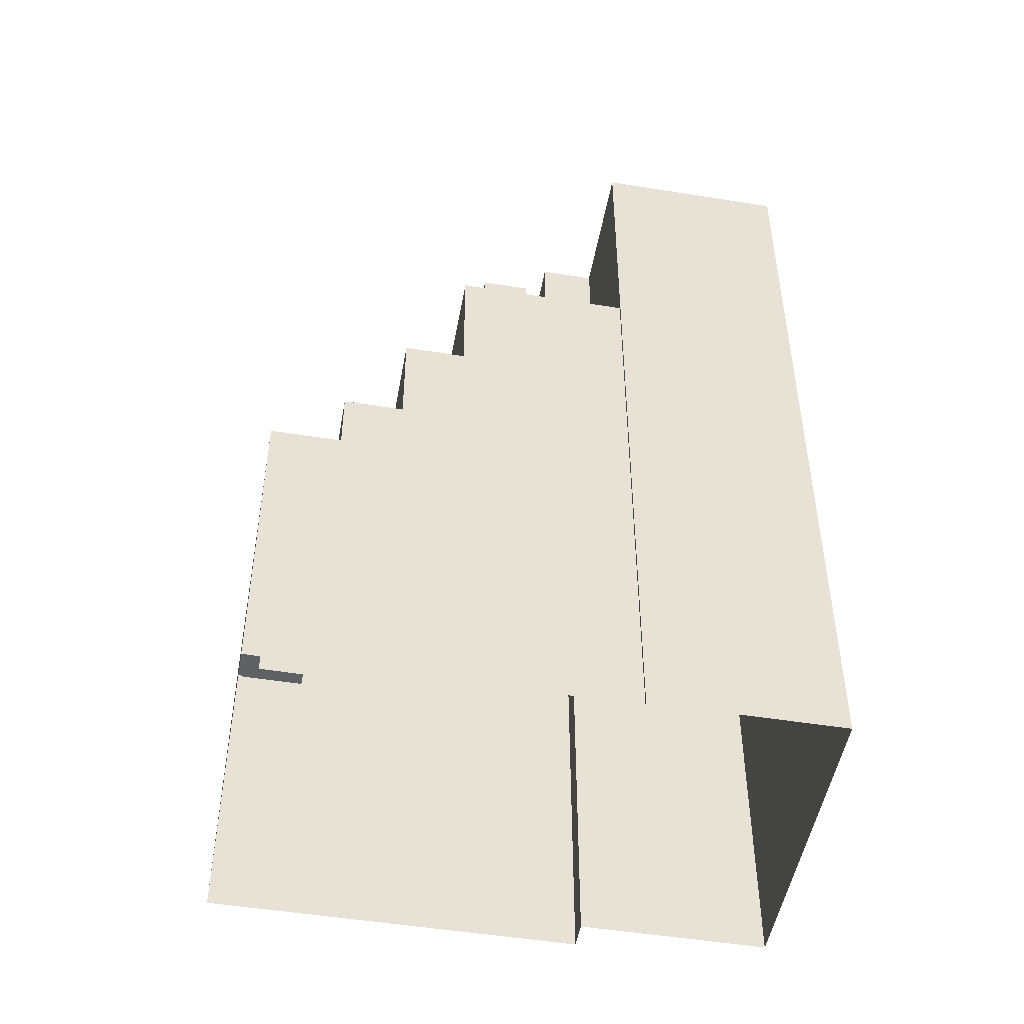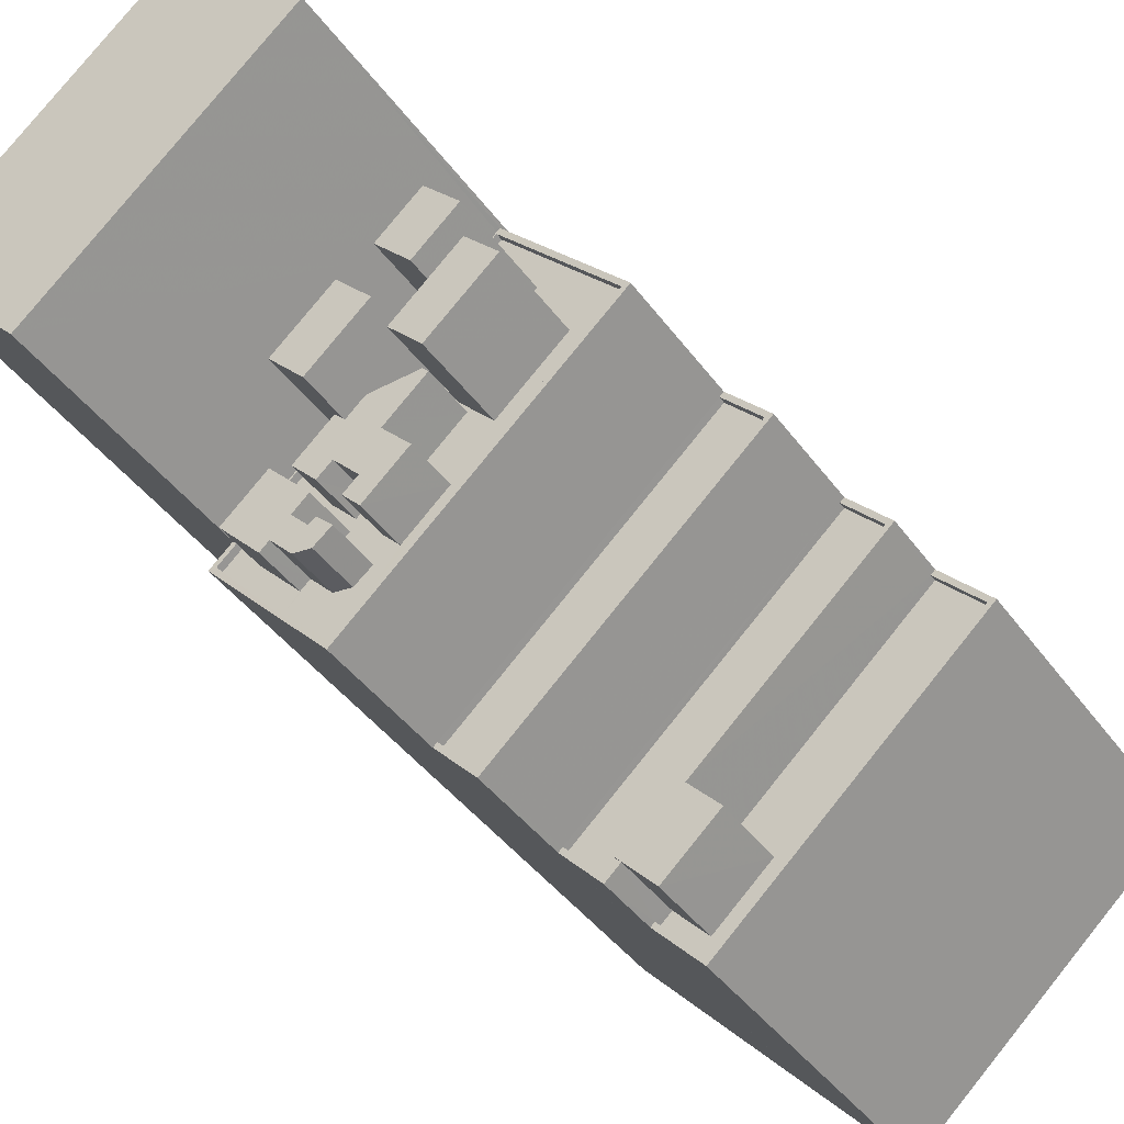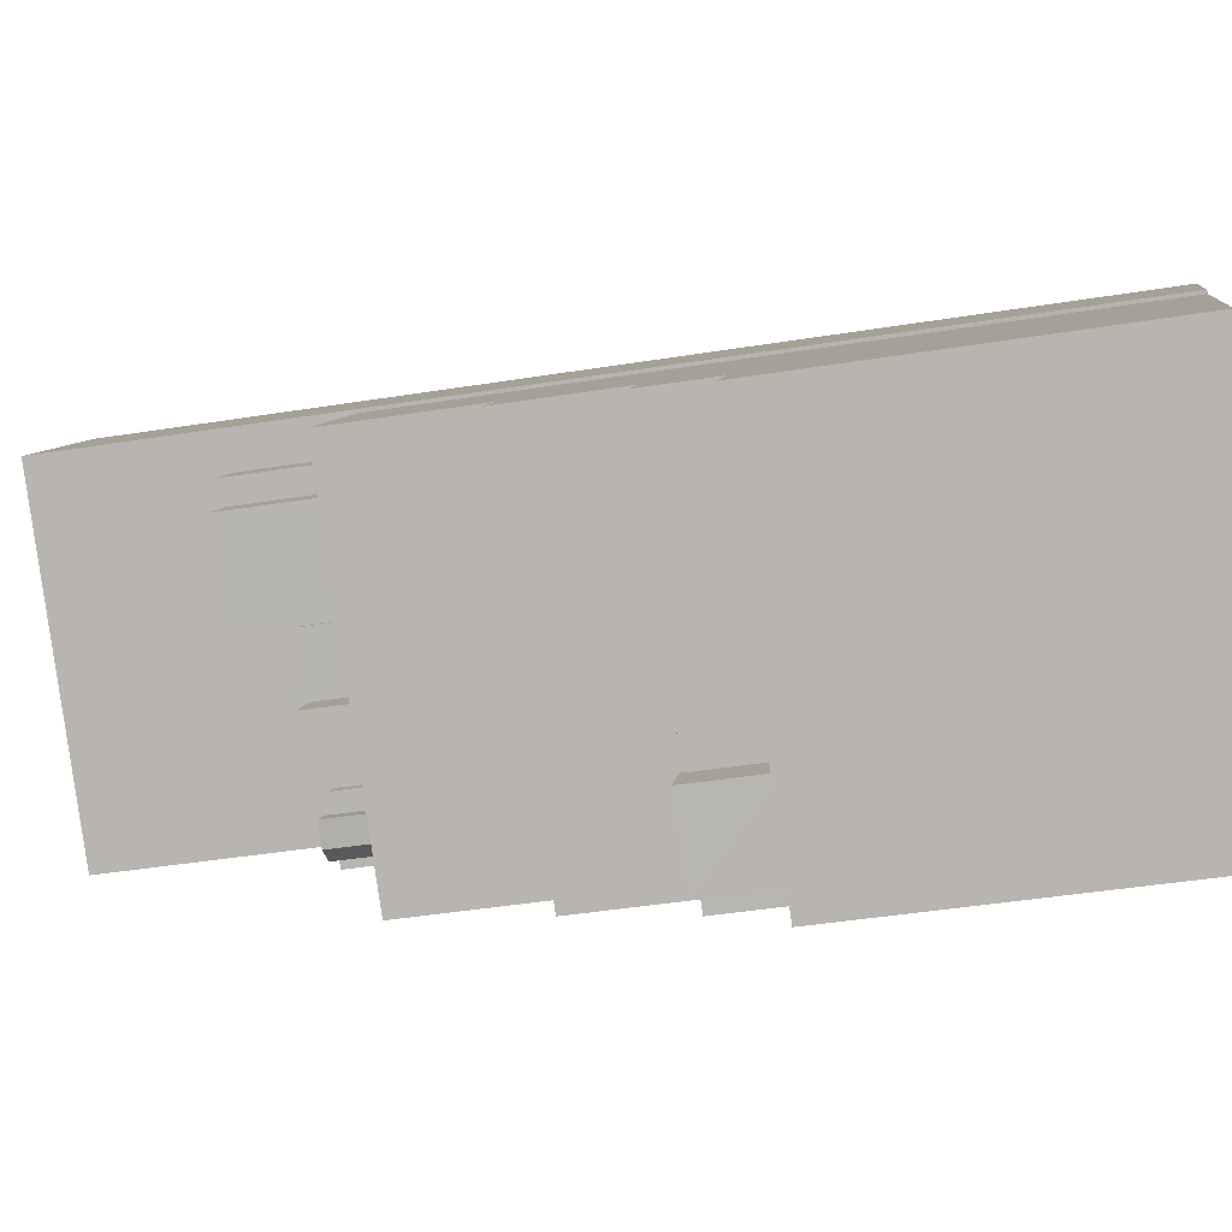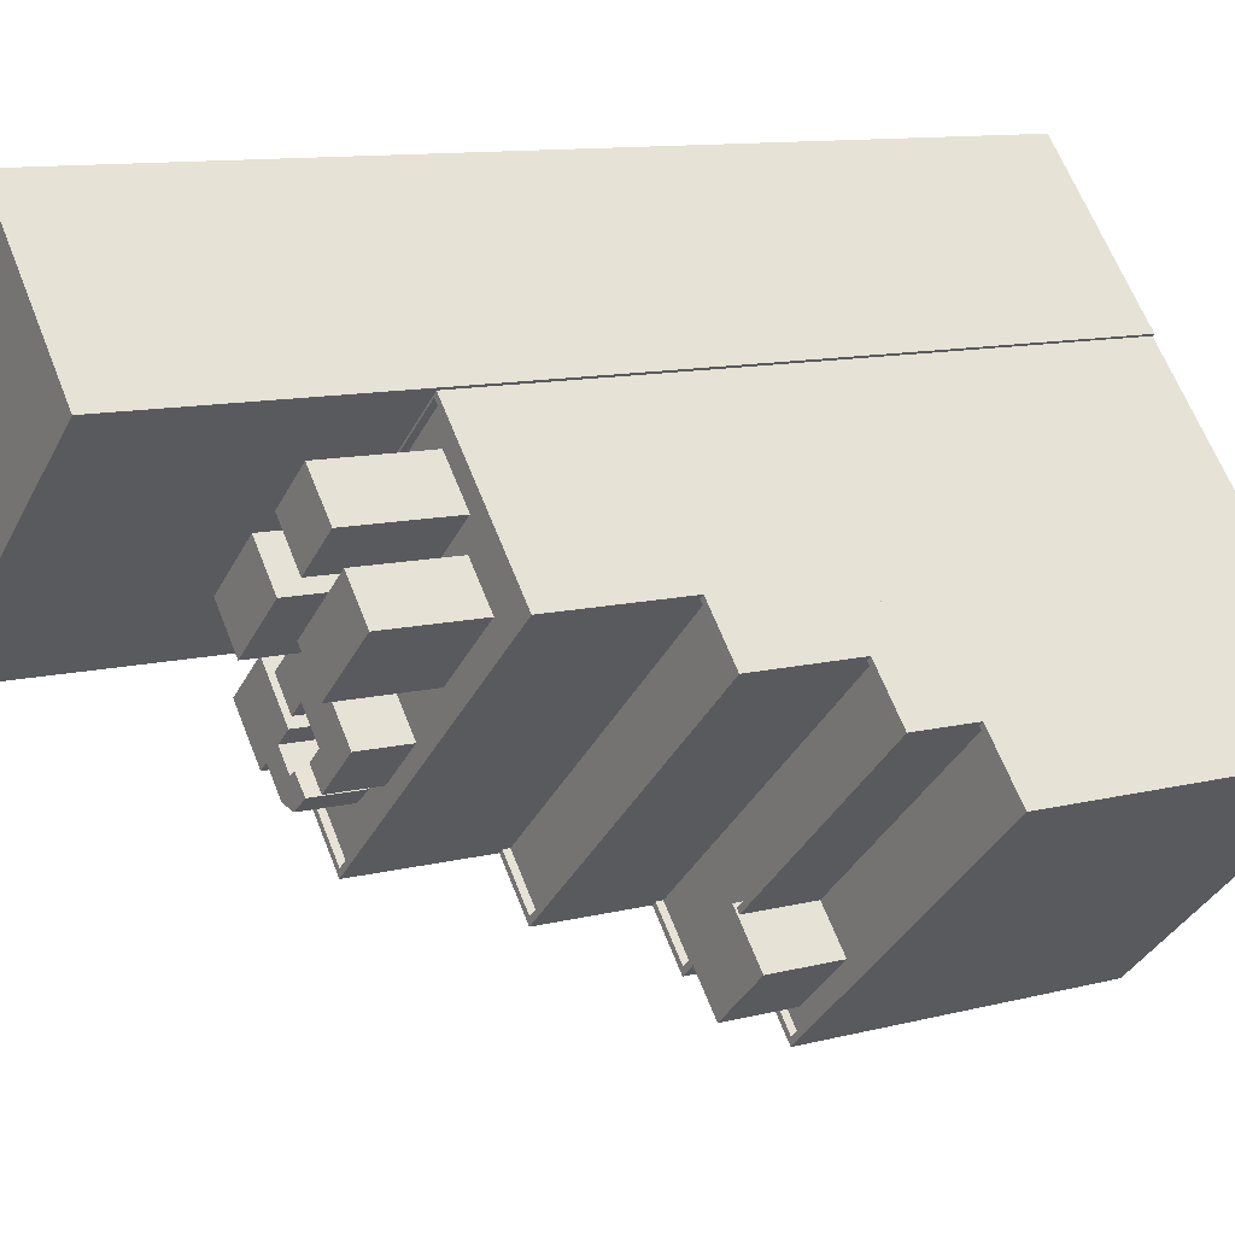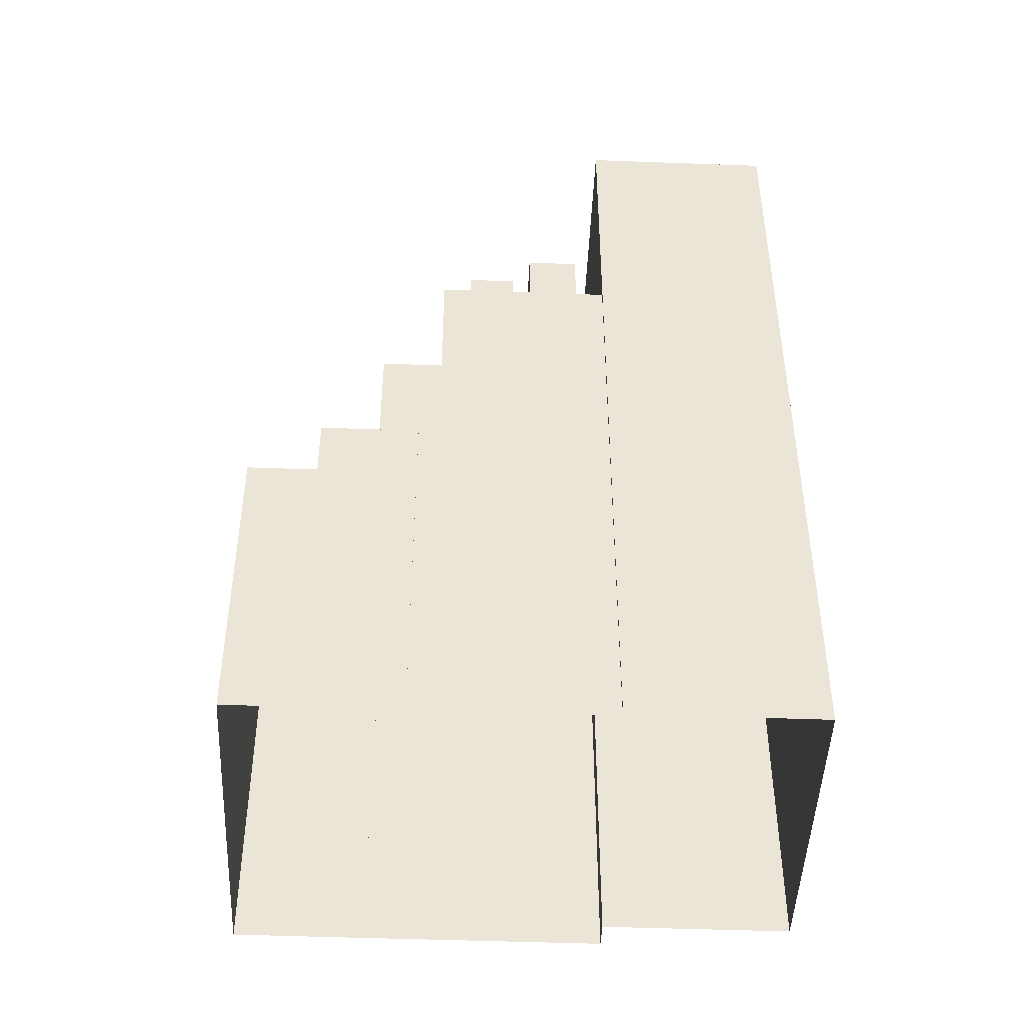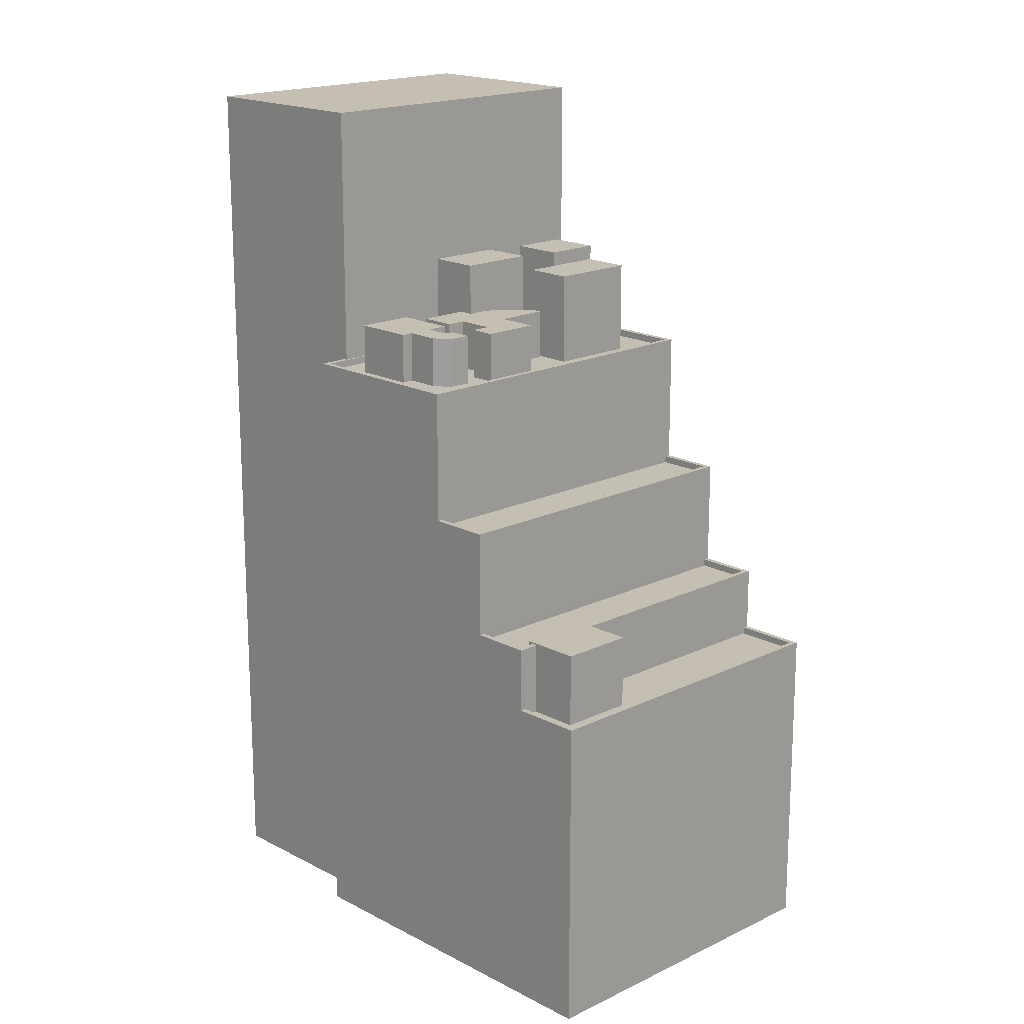
<metadata>
{"format":"obj","ext":"obj","renderer":"f3d","projection":"perspective","resolution":1024,"background":"white","views":[{"elev":-49.6,"azim":121.5,"up":"+Z"},{"elev":-42.3,"azim":33.0,"up":"+Y"},{"elev":-42.1,"azim":101.0,"up":"+Y"},{"elev":10.6,"azim":56.7,"up":"+Y"},{"elev":-46.8,"azim":129.2,"up":"+Z"},{"elev":17.6,"azim":-2.2,"up":"+Z"}]}
</metadata>
<code>
v -5370 -3.723e+04 2.762
v -5374 -3.723e+04 2.763
v -5370 -3.723e+04 2.762
v -5383 -3.724e+04 2.762
v -5361 -3.724e+04 2.759
v -5370 -3.725e+04 2.759
v -5374 -3.725e+04 2.76
v -5365 -3.724e+04 2.761
v -5378 -3.724e+04 2.761
v -5379 -3.724e+04 2.761
v -5368 -3.725e+04 13.98
v -5361 -3.724e+04 13.98
v -5363 -3.724e+04 13.98
v -5370 -3.725e+04 13.98
v -5370 -3.725e+04 13.98
v -5372 -3.725e+04 13.98
v -5370 -3.725e+04 13.98
v -5372 -3.725e+04 13.98
v -5372 -3.725e+04 14.23
v -5370 -3.725e+04 14.23
v -5372 -3.725e+04 14.23
v -5361 -3.724e+04 14.23
v -5363 -3.724e+04 14.23
v -5363 -3.724e+04 14.23
v -5370 -3.725e+04 14.23
v -5361 -3.724e+04 14.23
v -5373 -3.725e+04 16.54
v -5374 -3.725e+04 16.54
v -5372 -3.725e+04 16.54
v -5372 -3.725e+04 16.54
v -5372 -3.725e+04 16.54
v -5372 -3.725e+04 16.54
v -5372 -3.725e+04 16.29
v -5372 -3.725e+04 16.29
v -5372 -3.725e+04 16.29
v -5373 -3.725e+04 16.29
v -5370 -3.725e+04 16.29
v -5363 -3.724e+04 16.29
v -5370 -3.725e+04 16.29
v -5364 -3.724e+04 16.29
v -5365 -3.724e+04 16.55
v -5364 -3.724e+04 16.54
v -5365 -3.724e+04 16.55
v -5370 -3.725e+04 16.54
v -5370 -3.725e+04 16.54
v -5363 -3.724e+04 16.54
v -5364 -3.724e+04 16.54
v -5363 -3.724e+04 16.54
v -5364 -3.724e+04 20.38
v -5366 -3.724e+04 20.39
v -5366 -3.724e+04 20.39
v -5364 -3.724e+04 20.38
v -5374 -3.725e+04 20.38
v -5375 -3.725e+04 20.38
v -5374 -3.725e+04 20.38
v -5375 -3.725e+04 20.38
v -5375 -3.725e+04 20.13
v -5374 -3.725e+04 20.13
v -5364 -3.724e+04 20.13
v -5366 -3.724e+04 20.14
v -5372 -3.725e+04 16.61
v -5370 -3.725e+04 16.61
v -5368 -3.725e+04 16.61
v -5370 -3.725e+04 16.61
v -5375 -3.725e+04 25.14
v -5379 -3.724e+04 25.15
v -5379 -3.724e+04 25.15
v -5378 -3.724e+04 25.15
v -5375 -3.725e+04 25.14
v -5370 -3.723e+04 25.15
v -5378 -3.724e+04 25.15
v -5370 -3.723e+04 25.15
v -5375 -3.724e+04 24.89
v -5377 -3.724e+04 24.89
v -5375 -3.725e+04 24.89
v -5376 -3.724e+04 24.89
v -5366 -3.724e+04 24.9
v -5371 -3.724e+04 24.89
v -5375 -3.724e+04 24.9
v -5374 -3.724e+04 24.89
v -5374 -3.724e+04 24.9
v -5368 -3.724e+04 24.9
v -5368 -3.724e+04 24.9
v -5375 -3.724e+04 24.89
v -5372 -3.724e+04 24.9
v -5371 -3.724e+04 24.9
v -5371 -3.724e+04 24.9
v -5369 -3.724e+04 24.9
v -5374 -3.724e+04 24.89
v -5371 -3.724e+04 24.9
v -5372 -3.724e+04 24.9
v -5370 -3.724e+04 24.9
v -5373 -3.724e+04 24.89
v -5374 -3.724e+04 24.89
v -5374 -3.724e+04 24.89
v -5373 -3.724e+04 24.89
v -5374 -3.724e+04 24.9
v -5375 -3.724e+04 24.9
v -5375 -3.724e+04 24.9
v -5378 -3.724e+04 24.9
v -5376 -3.724e+04 24.9
v -5374 -3.724e+04 24.9
v -5374 -3.724e+04 24.9
v -5375 -3.724e+04 24.9
v -5378 -3.724e+04 24.9
v -5376 -3.724e+04 24.89
v -5376 -3.724e+04 24.89
v -5375 -3.724e+04 24.9
v -5369 -3.723e+04 24.9
v -5370 -3.723e+04 24.9
v -5370 -3.724e+04 24.9
v -5379 -3.724e+04 24.9
v -5375 -3.724e+04 24.9
v -5372 -3.724e+04 24.9
v -5373 -3.724e+04 24.9
v -5373 -3.724e+04 24.9
v -5372 -3.724e+04 24.9
v -5373 -3.724e+04 24.9
v -5369 -3.724e+04 24.9
v -5370 -3.724e+04 24.9
v -5370 -3.723e+04 25.15
v -5366 -3.724e+04 25.15
v -5366 -3.724e+04 25.15
v -5373 -3.724e+04 26.69
v -5371 -3.724e+04 26.69
v -5373 -3.724e+04 26.69
v -5374 -3.724e+04 26.69
v -5372 -3.724e+04 26.7
v -5371 -3.724e+04 26.7
v -5371 -3.724e+04 26.7
v -5375 -3.724e+04 26.7
v -5374 -3.724e+04 26.7
v -5374 -3.724e+04 26.7
v -5373 -3.724e+04 26.7
v -5374 -3.724e+04 26.7
v -5374 -3.724e+04 26.7
v -5375 -3.724e+04 28.57
v -5372 -3.724e+04 28.57
v -5373 -3.724e+04 28.57
v -5374 -3.724e+04 28.57
v -5371 -3.724e+04 28.22
v -5370 -3.724e+04 28.22
v -5368 -3.724e+04 28.22
v -5369 -3.724e+04 28.22
v -5374 -3.724e+04 26.69
v -5374 -3.724e+04 26.69
v -5375 -3.724e+04 26.69
v -5375 -3.724e+04 26.69
v -5374 -3.724e+04 26.69
v -5375 -3.724e+04 26.7
v -5375 -3.724e+04 26.7
v -5376 -3.724e+04 26.7
v -5376 -3.724e+04 26.69
v -5376 -3.724e+04 26.69
v -5378 -3.724e+04 26.7
v -5370 -3.724e+04 28.57
v -5369 -3.724e+04 28.57
v -5370 -3.724e+04 28.57
v -5372 -3.724e+04 28.57
v -5383 -3.724e+04 34.47
v -5370 -3.723e+04 34.47
v -5374 -3.723e+04 34.47
v -5378 -3.724e+04 34.47
f 1 2 3
f 1 4 2
f 5 6 7
f 8 5 7
f 9 1 8
f 1 9 4
f 9 7 10
f 8 7 9
f 11 12 13
f 12 11 14
f 14 15 16
f 13 17 11
f 16 15 18
f 11 15 14
f 19 20 21
f 22 23 24
f 25 20 19
f 26 22 20
f 22 26 23
f 26 20 25
f 27 28 29
f 30 29 31
f 31 29 32
f 29 28 32
f 33 34 35
f 33 35 36
f 37 38 39
f 36 39 40
f 39 38 40
f 35 39 36
f 41 42 43
f 44 45 46
f 42 47 46
f 42 48 43
f 46 45 48
f 42 46 48
f 49 50 51
f 50 49 52
f 52 49 53
f 54 55 56
f 53 55 54
f 49 55 53
f 57 58 59
f 60 57 59
f 61 62 63
f 64 61 63
f 65 66 67
f 67 66 68
f 65 69 66
f 70 71 72
f 68 66 71
f 71 66 72
f 73 74 75
f 76 74 73
f 75 77 78
f 79 80 81
f 77 82 83
f 84 80 79
f 85 86 87
f 83 82 88
f 73 75 89
f 90 91 92
f 93 81 94
f 90 92 87
f 77 83 92
f 89 75 95
f 86 90 87
f 91 78 92
f 94 80 95
f 75 78 96
f 94 95 96
f 78 77 92
f 80 94 81
f 75 96 95
f 97 98 99
f 98 100 101
f 81 102 103
f 81 104 79
f 105 100 74
f 103 99 104
f 76 106 74
f 107 106 76
f 79 104 108
f 106 105 74
f 101 100 105
f 99 101 104
f 98 101 99
f 81 103 104
f 109 110 111
f 110 112 113
f 113 112 100
f 111 110 114
f 114 115 116
f 113 100 98
f 115 110 113
f 114 110 115
f 85 117 118
f 116 117 114
f 88 82 119
f 87 88 120
f 117 85 87
f 111 119 109
f 119 82 109
f 117 120 114
f 120 88 119
f 87 120 117
f 70 72 121
f 69 65 122
f 121 72 122
f 121 122 123
f 122 65 123
f 124 125 126
f 124 126 127
f 128 129 130
f 128 126 125
f 131 132 133
f 128 130 134
f 133 126 128
f 131 135 136
f 135 128 134
f 131 133 135
f 135 133 128
f 137 138 139
f 137 140 138
f 141 142 143
f 144 141 143
f 145 146 147
f 148 145 147
f 147 146 149
f 150 151 152
f 148 147 153
f 154 153 155
f 155 150 152
f 147 150 153
f 155 153 150
f 156 157 158
f 159 156 158
f 160 161 162
f 160 163 161
f 16 20 14
f 16 21 20
f 13 12 22
f 24 13 22
f 12 20 22
f 12 14 20
f 48 23 43
f 43 23 8
f 8 23 5
f 23 26 5
f 5 26 25
f 6 5 25
f 32 28 19
f 28 7 19
f 19 6 25
f 19 7 6
f 8 41 43
f 17 24 45
f 45 24 48
f 17 13 24
f 48 24 23
f 16 18 21
f 19 21 32
f 32 21 31
f 21 18 31
f 36 27 29
f 33 36 29
f 46 40 38
f 46 47 40
f 44 46 38
f 37 44 38
f 34 33 29
f 30 34 29
f 42 52 47
f 40 47 36
f 28 53 7
f 47 52 53
f 27 53 28
f 36 47 27
f 47 53 27
f 57 55 58
f 57 56 55
f 60 59 49
f 51 60 49
f 55 49 59
f 58 55 59
f 37 39 44
f 17 45 11
f 39 64 44
f 11 45 63
f 45 64 63
f 44 64 45
f 62 11 63
f 62 15 11
f 30 61 35
f 61 31 62
f 62 31 15
f 34 30 35
f 15 31 18
f 61 30 31
f 39 61 64
f 39 35 61
f 123 50 121
f 1 121 41
f 8 1 41
f 41 50 52
f 41 52 42
f 121 50 41
f 65 67 54
f 67 10 54
f 54 7 53
f 54 10 7
f 9 10 67
f 68 9 67
f 57 60 56
f 54 56 65
f 65 56 123
f 123 51 50
f 56 60 51
f 123 56 51
f 74 100 66
f 75 74 69
f 100 112 66
f 74 66 69
f 72 66 112
f 110 72 112
f 72 109 82
f 110 109 72
f 82 77 122
f 72 82 122
f 77 69 122
f 77 75 69
f 102 81 133
f 81 93 126
f 133 81 126
f 102 132 103
f 102 133 132
f 132 131 99
f 103 132 99
f 131 136 97
f 99 131 97
f 86 85 130
f 85 118 134
f 85 134 130
f 86 129 90
f 86 130 129
f 90 128 91
f 90 129 128
f 91 125 78
f 91 128 125
f 78 124 96
f 78 125 124
f 124 127 94
f 96 124 94
f 127 126 93
f 94 127 93
f 140 134 138
f 138 134 117
f 140 135 134
f 117 134 118
f 117 116 138
f 116 115 139
f 116 139 138
f 135 140 136
f 98 97 136
f 98 136 113
f 136 140 137
f 113 136 137
f 137 139 115
f 113 137 115
f 88 143 83
f 88 144 143
f 83 142 92
f 83 143 142
f 87 142 141
f 87 92 142
f 141 144 88
f 87 141 88
f 101 151 104
f 101 152 151
f 107 154 106
f 107 153 154
f 150 104 151
f 150 108 104
f 154 155 105
f 106 154 105
f 101 155 152
f 101 105 155
f 111 158 157
f 119 111 157
f 156 119 157
f 156 120 119
f 114 120 156
f 159 114 156
f 111 114 159
f 158 111 159
f 71 70 163
f 1 3 121
f 70 121 161
f 163 70 161
f 121 3 161
f 2 161 3
f 2 162 161
f 4 68 160
f 160 68 163
f 4 9 68
f 163 68 71
f 160 2 4
f 160 162 2
f 84 79 147
f 79 108 150
f 79 150 147
f 84 149 80
f 84 147 149
f 80 146 95
f 80 149 146
f 95 145 89
f 95 146 145
f 145 148 73
f 89 145 73
f 107 76 153
f 76 73 148
f 153 76 148

</code>
